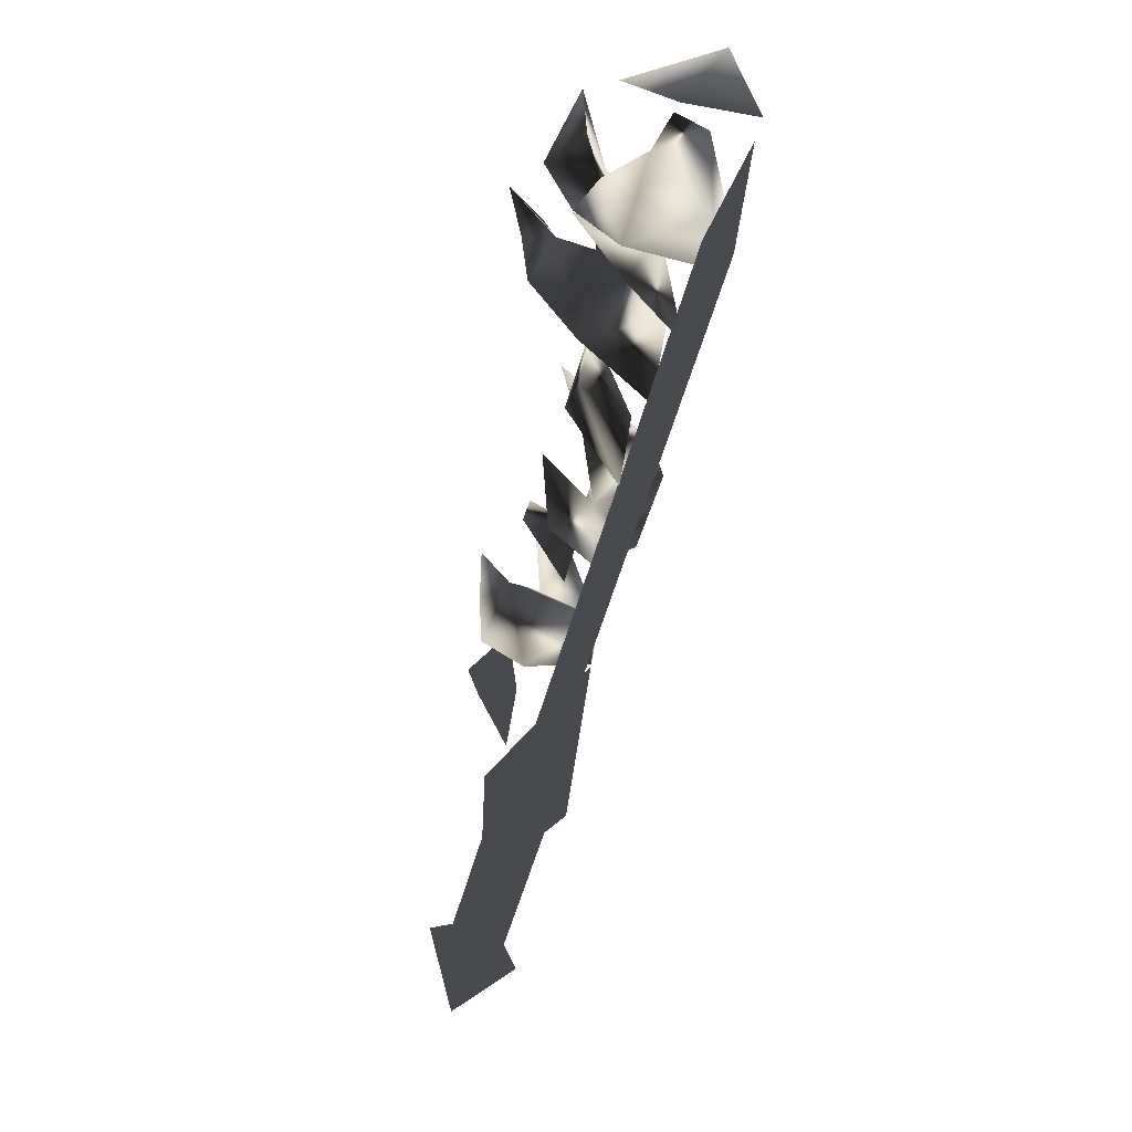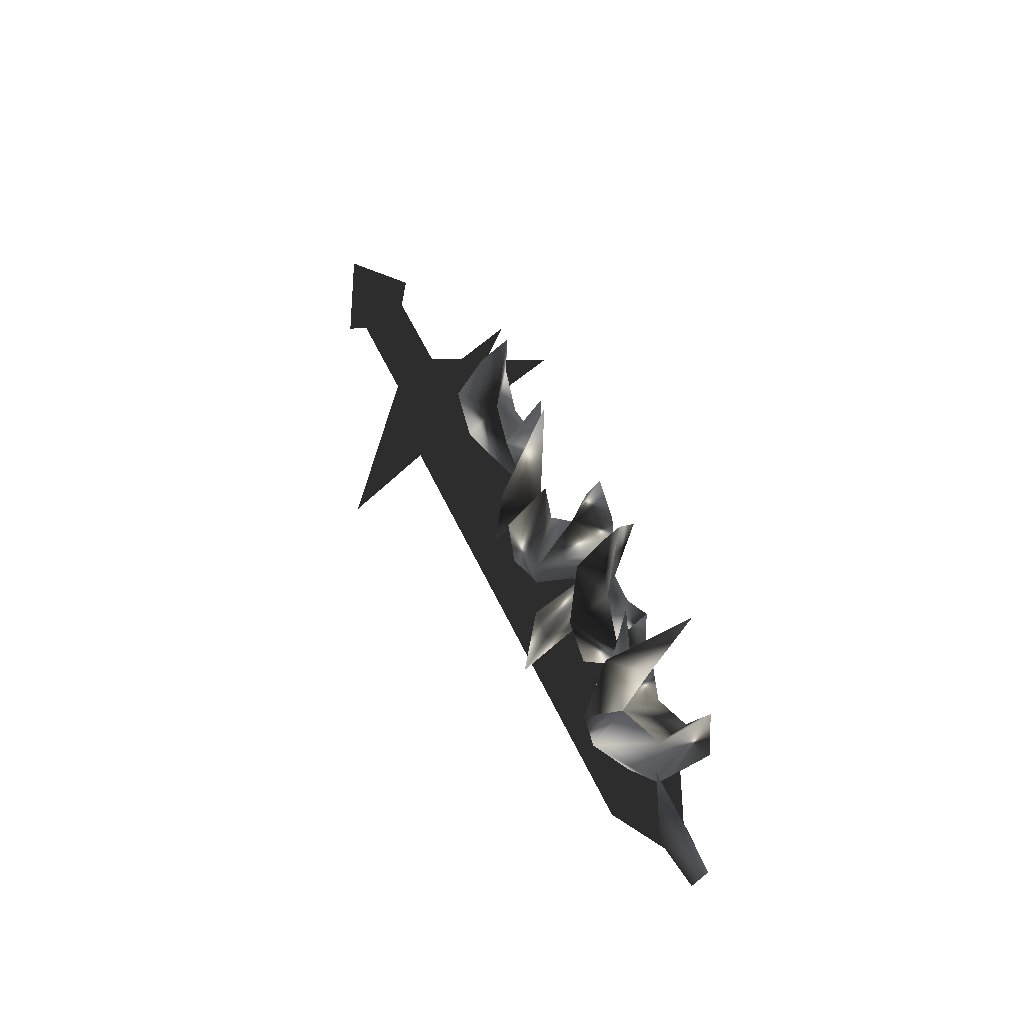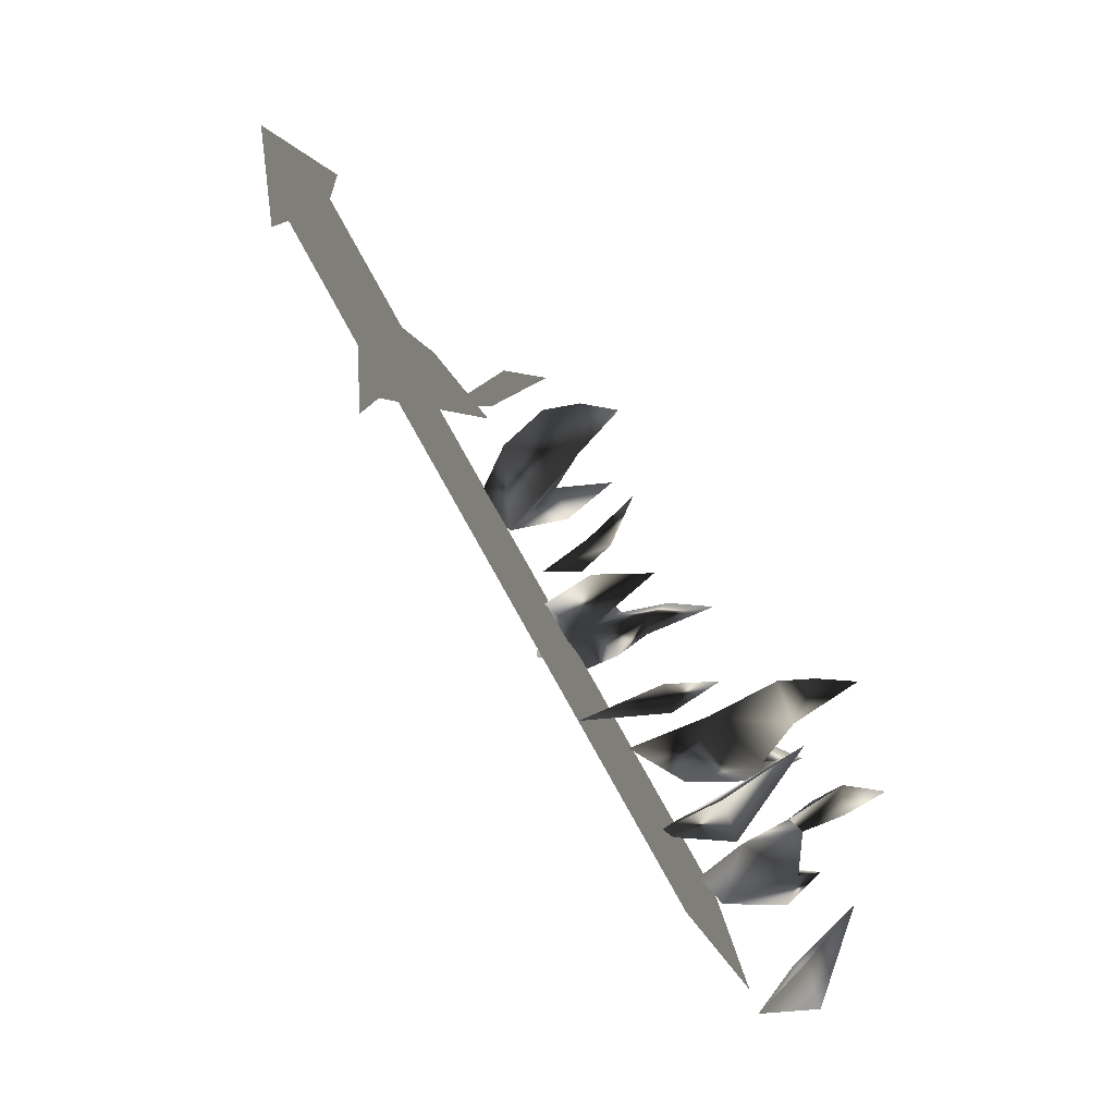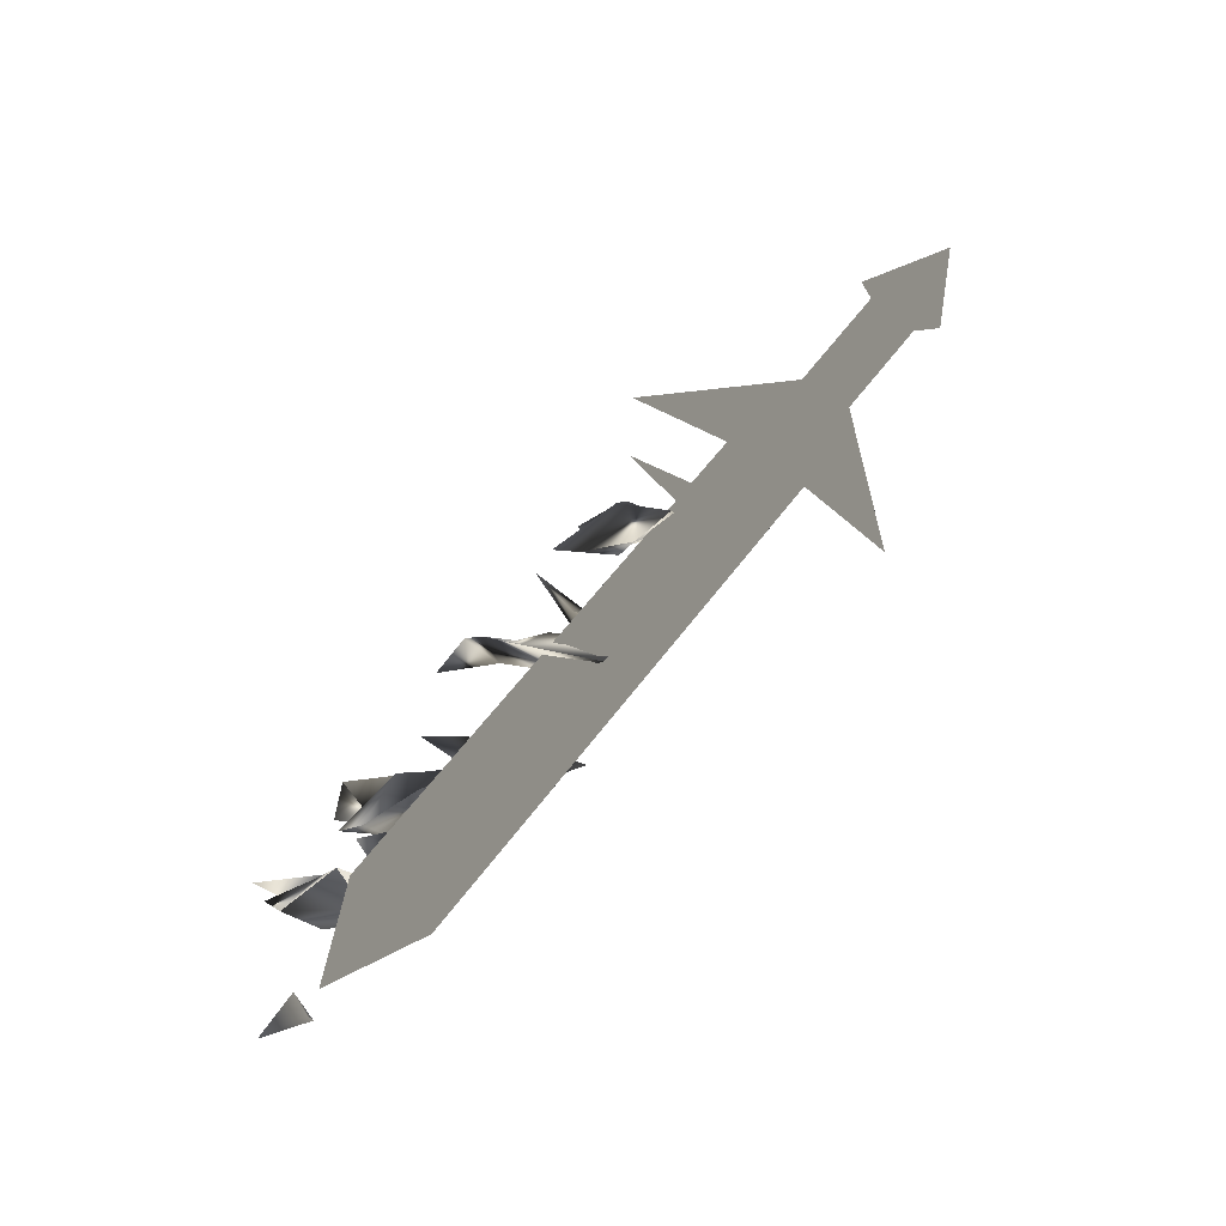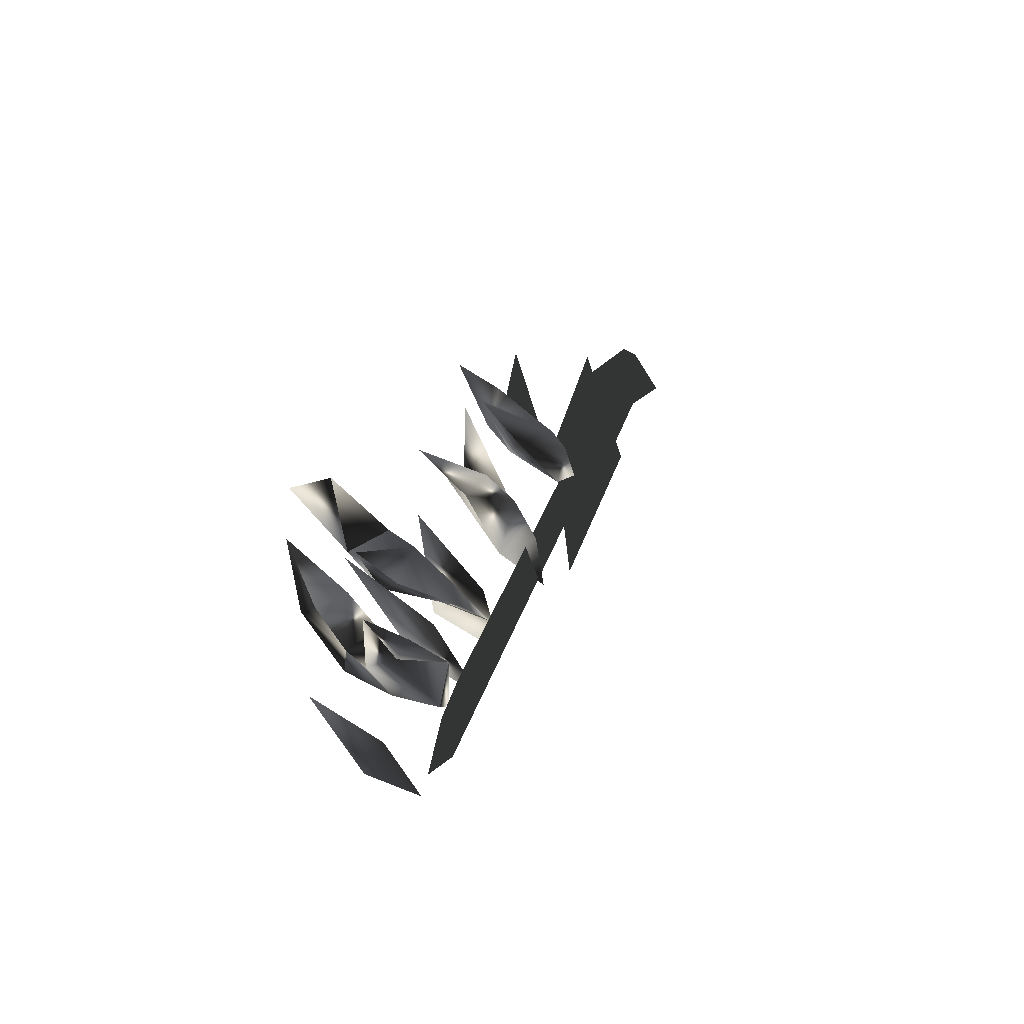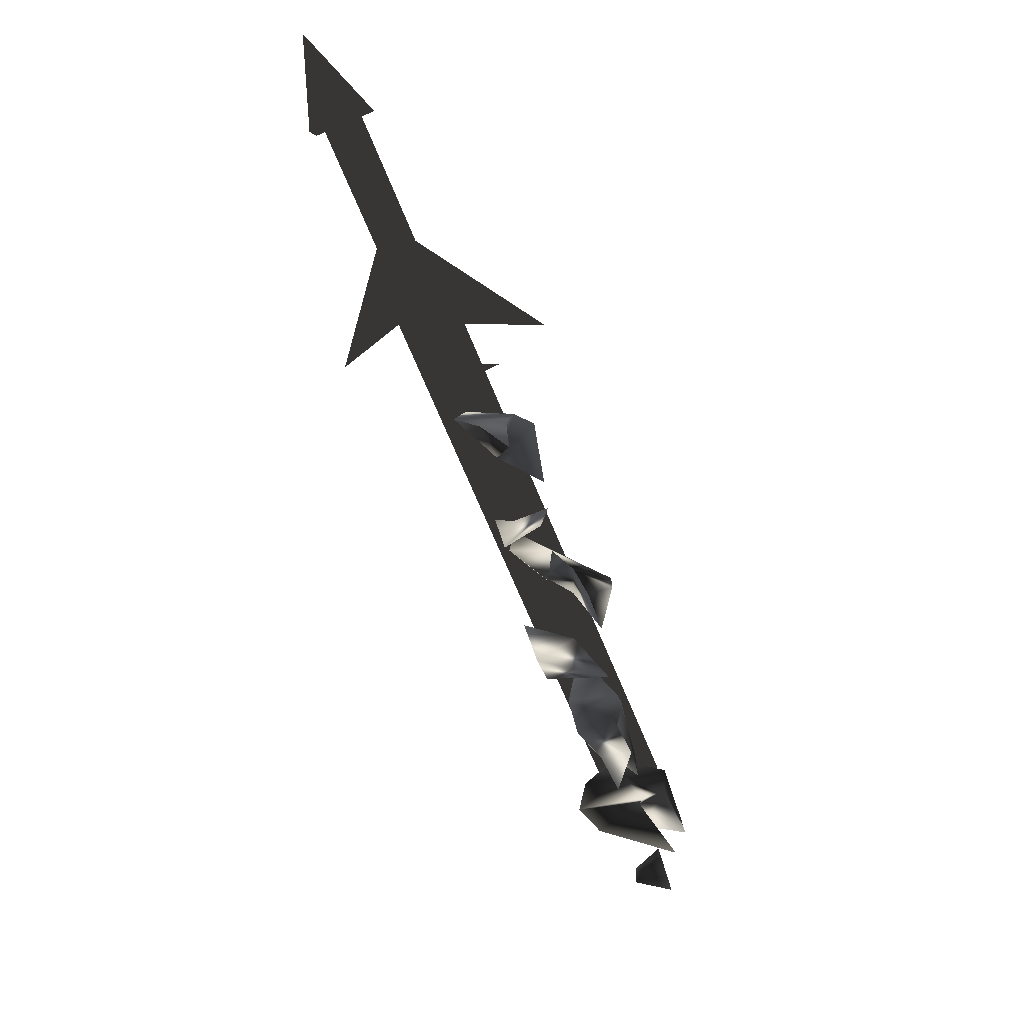
<metadata>
{"format":"obj","ext":"obj","renderer":"f3d","projection":"perspective","resolution":1024,"background":"white","views":[{"elev":-13.4,"azim":-13.4,"up":"+Z"},{"elev":-16.3,"azim":-32.4,"up":"+Y"},{"elev":-33.0,"azim":-117.4,"up":"+Y"},{"elev":-45.7,"azim":109.8,"up":"+Y"},{"elev":-29.5,"azim":30.2,"up":"+Y"},{"elev":49.7,"azim":-34.3,"up":"+Y"}]}
</metadata>
<code>
o Models/weapon_k/frames/weapon_k_crouch_pain_2
v -13.28 -16.27 0.7325
v -12.99 -16.83 0.2616
v -13.9 -17.38 2.145
v -16.21 -14.93 -0.02087
v -15.53 -15.83 1.674
v -15.13 -16.05 -0.9626
v -16.09 -14.04 1.486
v -15.98 -13.71 3.087
v -14.08 -15.38 0.6383
v -15.09 -14.27 1.58
v -13.32 -17.27 -1.057
v -13.38 -18.16 0.1675
v -14.83 -16.94 1.203
v -14.76 -15.94 3.463
v -14.95 -20.61 0.6383
v -15.92 -19.5 2.71
v -14.19 -19.61 2.522
v -15.22 -18.94 2.239
v -15.05 -16.49 4.123
v -14.21 -20.28 3.275
v -12.47 -22.39 3.463
v -13.9 -20.61 4.217
v -14.41 -20.05 5.818
v -13.19 -20.72 5.629
v -14.45 -20.83 4.97
v -12.57 -21.5 4.782
v -14.45 -22.06 2.616
v -14.27 -21.5 0.9208
v -13.44 -22.95 1.203
v -15.4 -20.5 2.239
v -15.4 -19.72 4.688
v -14.91 -20.05 7.324
v -14.64 -25.73 2.145
v -15.61 -25.17 5.064
v -13.96 -24.51 4.499
v -15.8 -24.28 4.688
v -14.68 -22.84 7.607
v -14.43 -26.18 9.113
v -14.43 -24.39 8.172
v -13.4 -26.29 6.853
v -16.17 -24.73 9.49
v -15.32 -25.95 8.737
v -15.61 -24.95 6.477
v -17.14 -23.06 11.56
v -16.81 -23.17 10.06
v -16.04 -22.61 10.81
v -16.71 -23.62 8.548
v -15.2 -23.73 8.548
v -13.85 -25.17 7.136
v -13.71 -25.73 4.499
v -15.24 -25.4 10.34
v -13.67 -28.74 5.253
v -14.93 -27.51 7.324
v -14.19 -28.51 8.266
v -14.02 -27.07 7.513
v -15.86 -25.29 10.06
v -13.42 -28.74 9.867
v -12.59 -29.29 8.831
v -13.21 -29.85 10.81
v -15.84 -28.51 9.773
v -14.74 -29.51 10.24
v -15.49 -29.29 7.607
v -17.08 -27.18 10.62
v -15.98 -27.62 11.37
v -16.62 -28.62 8.737
v -14.56 -28.07 9.961
v -15.28 -26.95 10.62
v -13.69 -29.85 7.042
v -14.27 -28.74 8.454
v -13.3 -30.4 8.172
v -13.87 -28.74 11.75
v -15.75 -26.18 13.35
v -13.05 -33.85 9.49
v -14.83 -32.63 10.24
v -13.85 -33.63 11.37
v -13.85 -32.3 10.43
v -15.9 -30.74 11.56
v -15.53 -15.49 -3.317
v -16.46 -14.16 -0.7742
v -14.97 -14.38 -1.339
v -16.02 -13.6 -1.433
v -14.8 -12.26 0.8266
v -12.55 -29.74 8.36
v -13.63 -30.4 7.513
v -14.99 -13.15 -4.823
v -13.9 -12.49 -4.07
v -15.28 -14.04 -6.048
v -14.21 -13.27 -5.2
v -13.92 -31.29 6.383
v -13.03 -33.08 9.208
v -12.86 -30.63 7.136
v -15.36 -13.6 -4.353
v -14.99 -14.27 -5.294
v -15.47 -8.035 -9.814
v -15.84 -7.367 -8.778
v -14.25 -7.701 -9.532
v -14.62 -7.033 -8.496
v -13.77 -13.93 -5.106
v -14.14 -13.27 -4.07
v -14.82 -11.15 -6.518
v -16.73 -17.83 -6.895
v -13.38 -14.27 -5.2
v -15.8 -13.6 -3.976
v -12.2 -12.71 -0.2092
v -15.76 -8.925 -9.814
v -13.67 -8.48 -9.438
v -15.22 -5.475 -10.66
v -16.38 -7.701 -8.119
v -14.29 -7.256 -7.648
f 1 2 3
f 4 5 6
f 5 7 8
f 4 9 10
f 4 6 9
f 11 6 12
f 11 12 2
f 12 3 2
f 3 12 13
f 13 1 14
f 11 2 6
f 4 10 7
f 4 7 5
f 13 14 3
f 3 14 1
f 2 1 6
f 1 13 5
f 1 9 6
f 10 5 8
f 9 5 10
f 5 9 1
f 7 10 8
f 13 12 5
f 6 5 12
f 15 16 17
f 15 18 16
f 18 15 17
f 19 18 17
f 19 17 16
f 19 16 18
f 20 21 22
f 23 22 24
f 25 26 27
f 28 29 21
f 27 29 28
f 27 28 30
f 30 28 20
f 31 20 27
f 21 29 27
f 24 26 25
f 22 26 24
f 30 20 31
f 27 30 31
f 22 27 20
f 23 25 22
f 25 27 22
f 32 25 23
f 24 25 32
f 23 24 32
f 21 27 26
f 26 22 21
f 21 20 28
f 33 34 35
f 33 36 34
f 36 33 35
f 37 36 35
f 37 35 34
f 37 34 36
f 38 39 40
f 41 42 43
f 44 41 45
f 46 47 48
f 49 50 40
f 48 47 43
f 40 50 43
f 42 38 40
f 51 42 39
f 49 40 39
f 43 50 49
f 45 47 46
f 41 47 45
f 38 42 51
f 39 38 51
f 43 49 39
f 41 39 42
f 43 39 48
f 44 46 41
f 46 48 41
f 39 41 48
f 44 45 46
f 43 47 41
f 40 43 42
f 52 53 54
f 52 55 53
f 55 52 54
f 56 55 54
f 56 54 53
f 56 53 55
f 57 58 59
f 60 61 62
f 60 63 64
f 65 66 67
f 68 58 69
f 68 62 70
f 68 70 58
f 70 59 58
f 61 59 70
f 61 57 71
f 58 57 69
f 68 69 62
f 65 67 63
f 65 63 60
f 61 71 59
f 59 71 57
f 66 65 69
f 57 61 60
f 69 57 66
f 67 60 64
f 66 60 67
f 60 66 57
f 67 64 72
f 67 72 63
f 63 72 64
f 62 65 60
f 70 62 61
f 69 65 62
f 73 74 75
f 73 76 74
f 76 73 75
f 77 76 75
f 77 75 74
f 77 74 76
f 78 79 80
f 78 81 79
f 81 78 80
f 82 81 80
f 82 80 79
f 82 79 81
f 83 84 85
f 86 83 85
f 85 87 88
f 86 85 88
f 85 84 89
f 87 85 89
f 90 89 84
f 88 87 89
f 91 88 89
f 88 91 83
f 86 88 83
f 91 89 90
f 83 91 90
f 84 83 90
f 92 93 94
f 95 92 94
f 94 96 97
f 95 94 97
f 94 93 98
f 96 94 98
f 92 99 98
f 93 92 98
f 97 96 98
f 99 97 98
f 97 99 92
f 95 97 92
f 100 101 102
f 100 103 101
f 102 101 103
f 104 102 103
f 100 102 104
f 103 100 104
f 105 106 107
f 108 105 107
f 107 106 109
f 109 108 107
f 108 106 105
f 109 106 108

</code>
